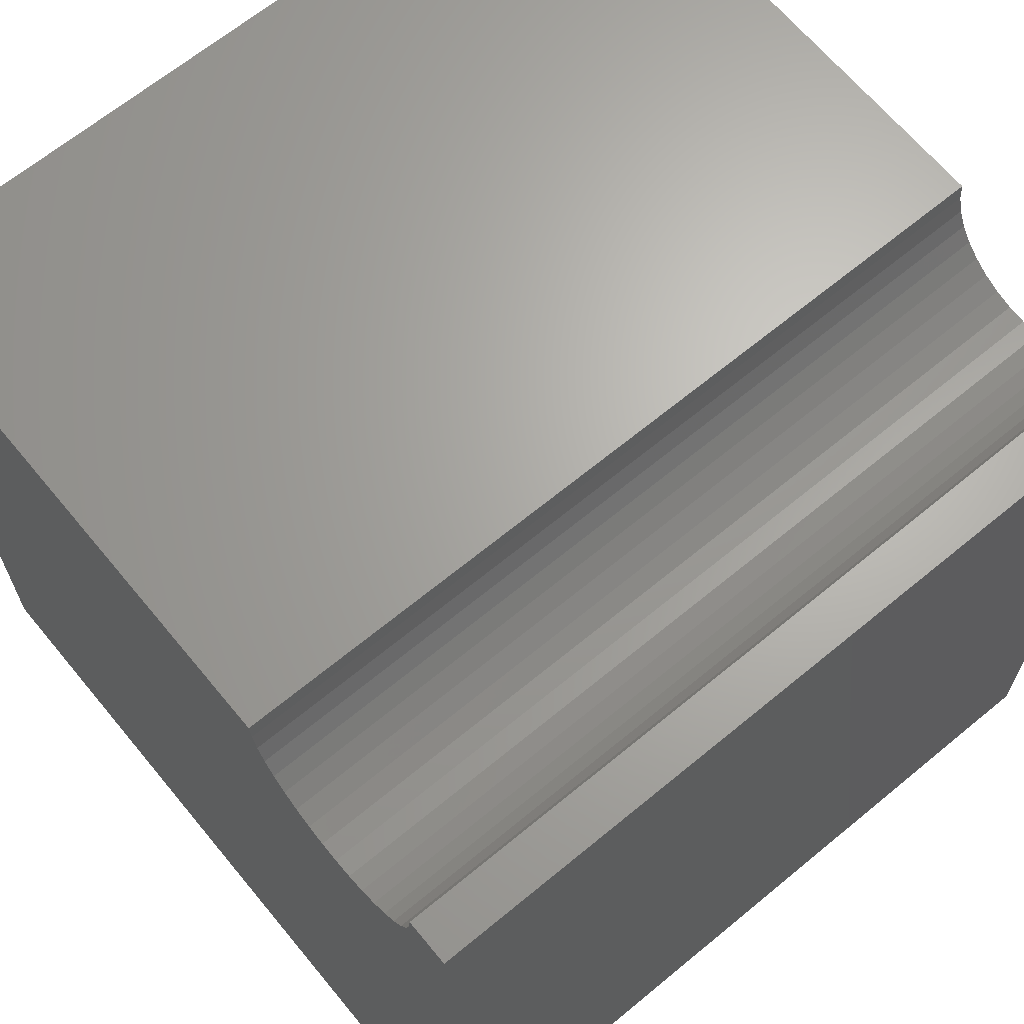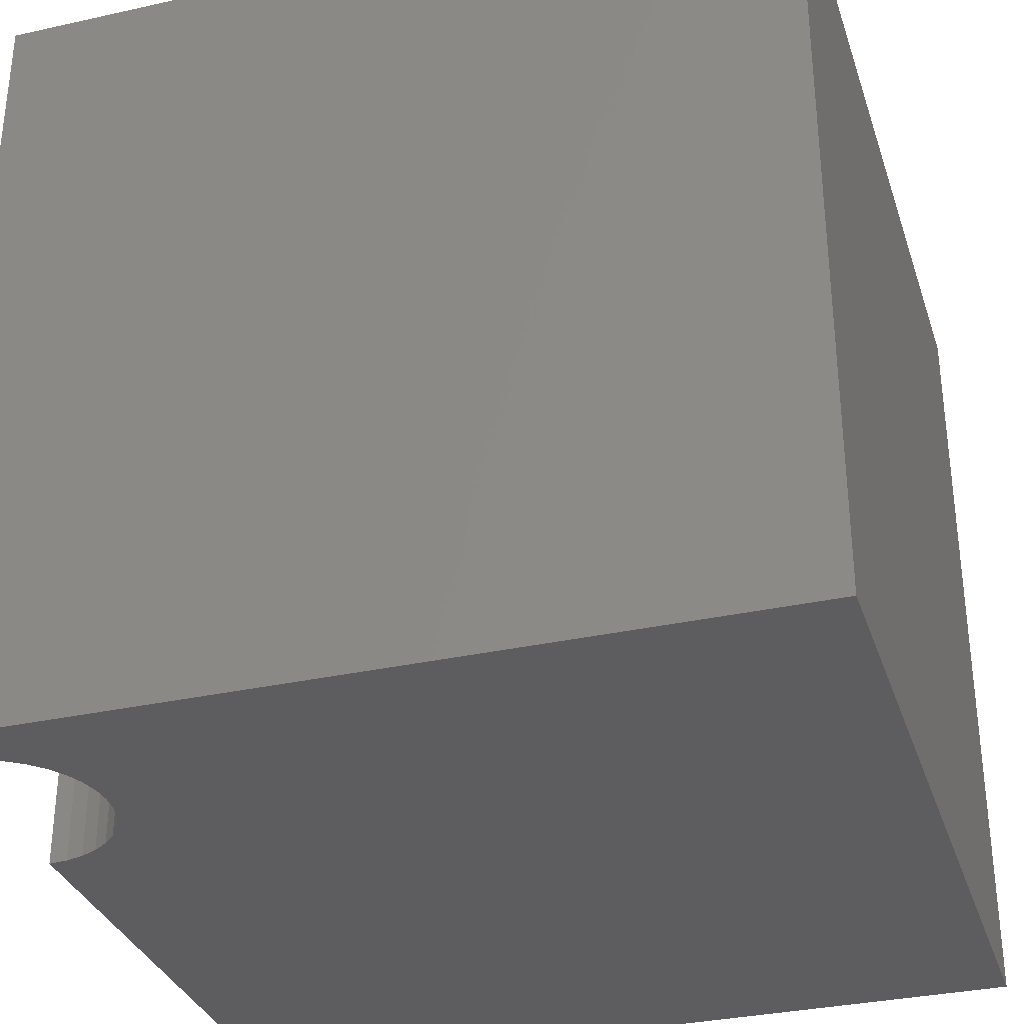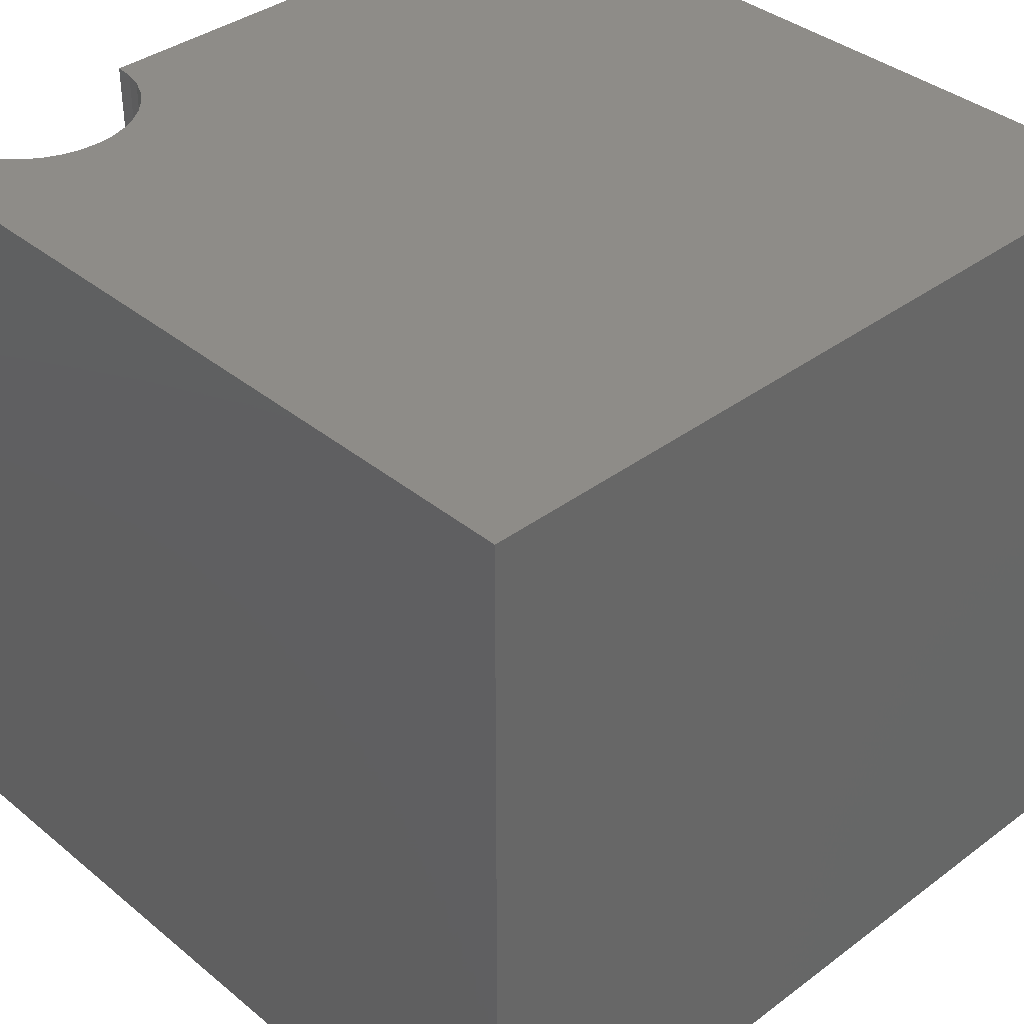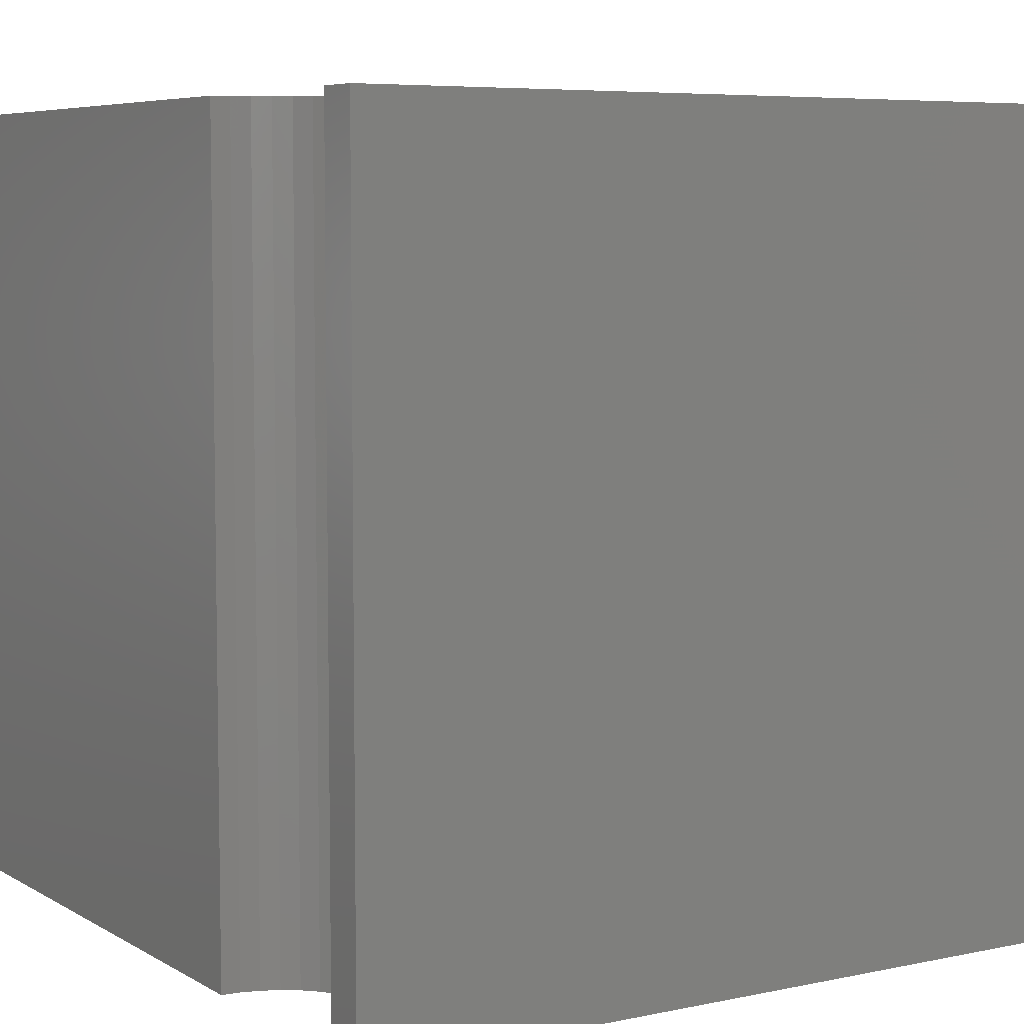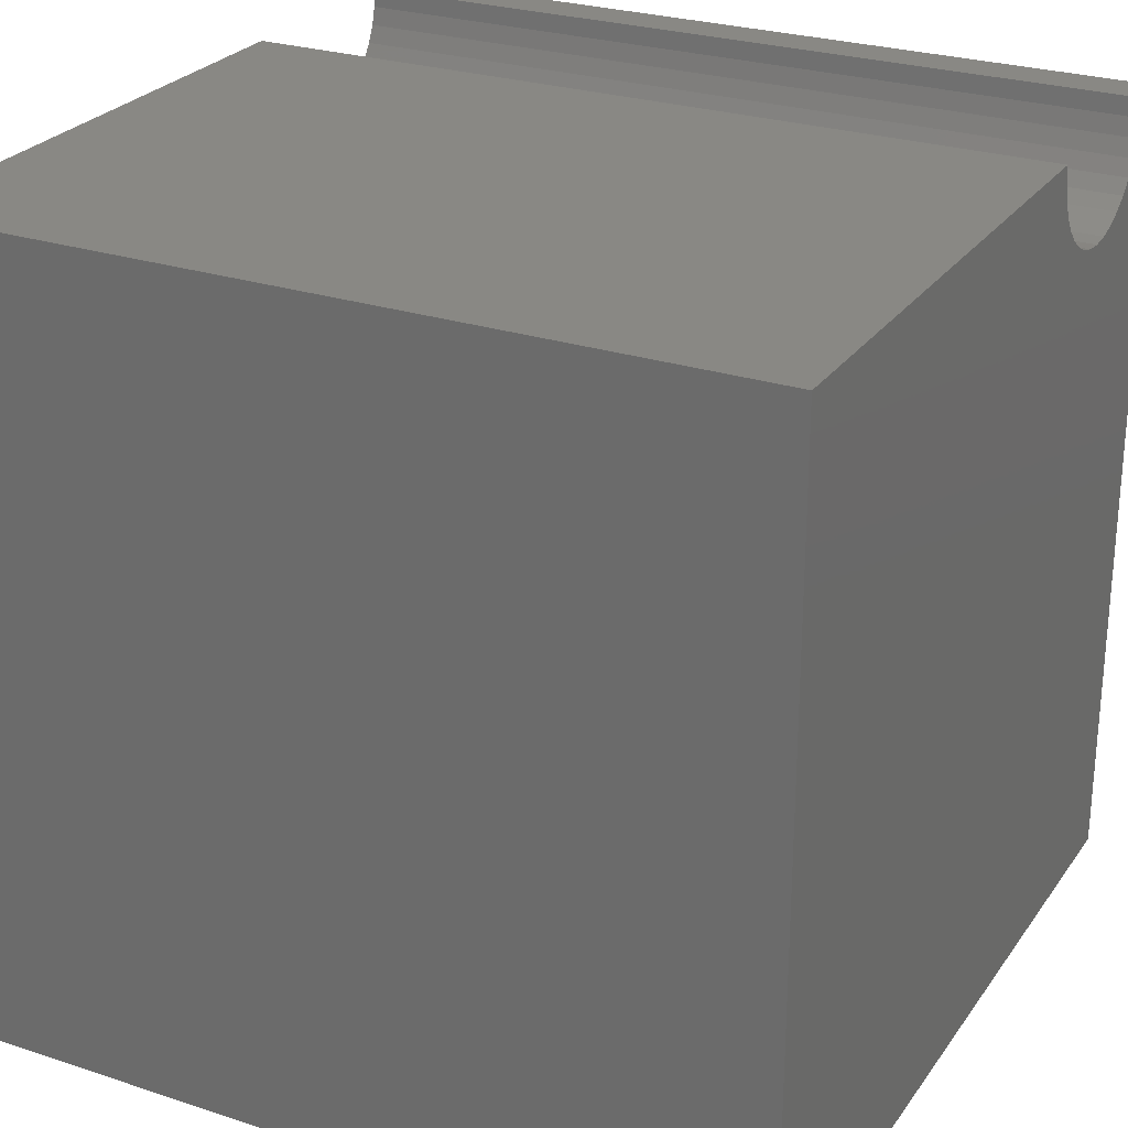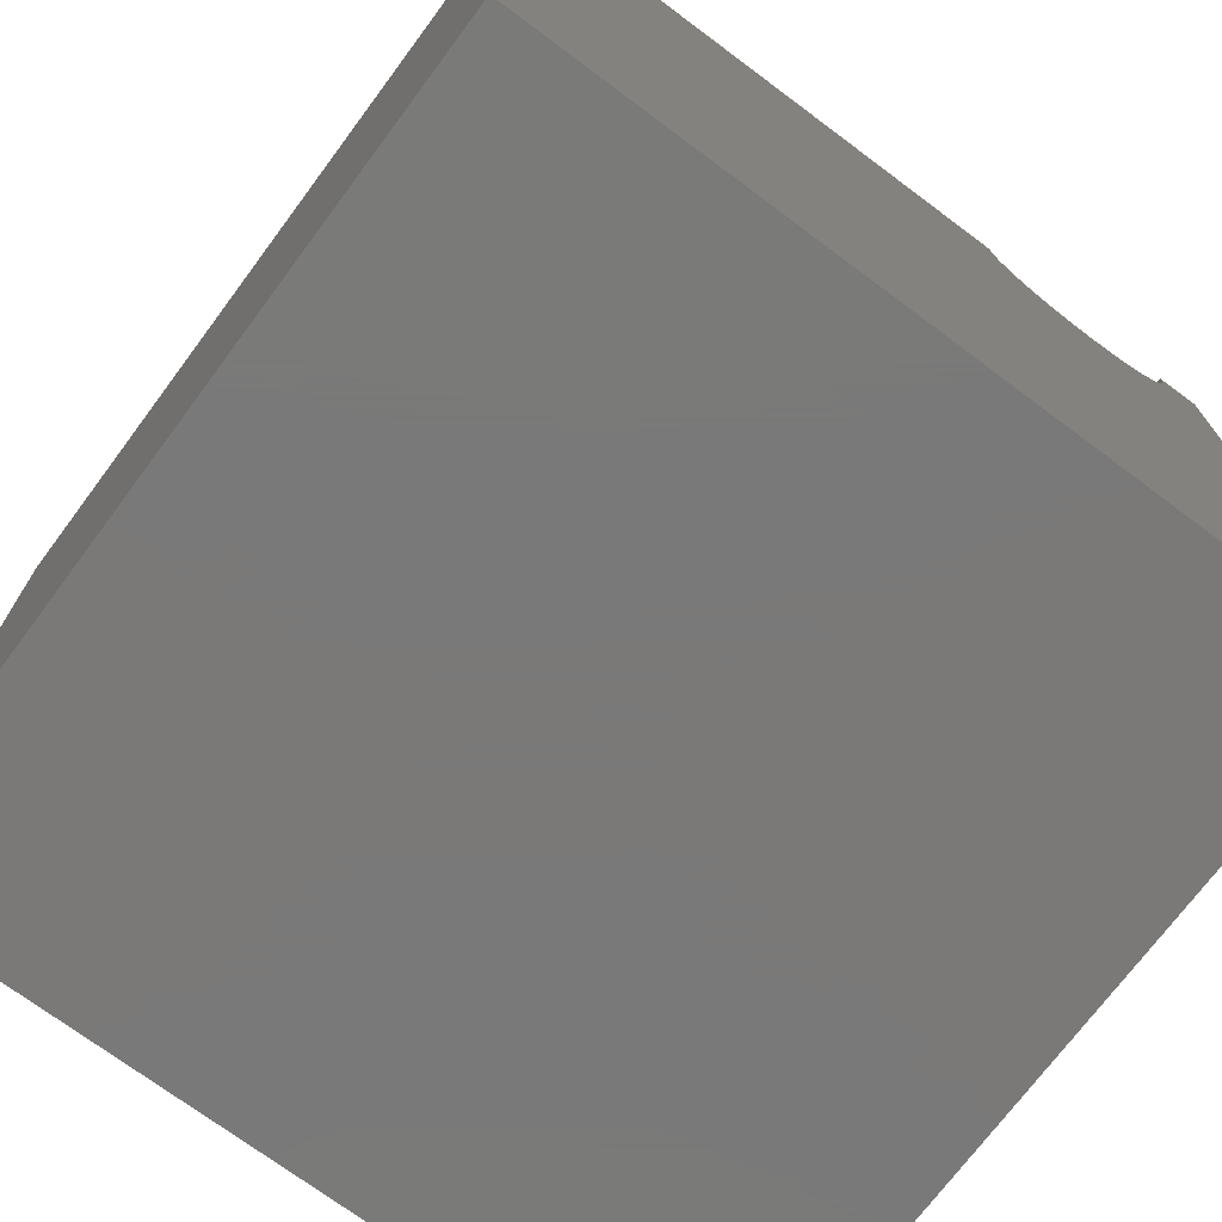
<metadata>
{"format":"stl","ext":"stl","renderer":"f3d","projection":"perspective","resolution":1024,"background":"white","views":[{"elev":66.3,"azim":50.4,"up":"+Z"},{"elev":-32.9,"azim":107.1,"up":"+Y"},{"elev":37.3,"azim":136.3,"up":"+Y"},{"elev":6.3,"azim":58.0,"up":"+Y"},{"elev":26.3,"azim":-62.6,"up":"+Z"},{"elev":-72.6,"azim":-36.7,"up":"+Z"}]}
</metadata>
<code>
# stl→obj: 46 verts, 88 faces
v 6.835 10 10
v 0 10 10
v 6.835 0 10
v 0 0 10
v 0 10 0
v 0 0 0
v 9.457 0 10
v 10 0 10
v 9.457 10 10
v 10 10 10
v 10 10 0
v 10 0 0
v 9.437 10 9.772
v 7.142 10 9.157
v 7.303 10 8.996
v 6.855 10 9.772
v 6.914 10 9.552
v 7.011 10 9.345
v 8.146 10 8.689
v 8.374 10 8.709
v 8.989 10 8.996
v 9.15 10 9.157
v 9.281 10 9.345
v 9.378 10 9.552
v 7.491 10 8.865
v 7.698 10 8.768
v 7.918 10 8.709
v 8.594 10 8.768
v 8.801 10 8.865
v 6.855 0 9.772
v 9.15 0 9.157
v 8.989 0 8.996
v 7.491 0 8.865
v 7.303 0 8.996
v 9.437 0 9.772
v 9.378 0 9.552
v 9.281 0 9.345
v 8.801 0 8.865
v 8.594 0 8.768
v 8.374 0 8.709
v 7.142 0 9.157
v 7.011 0 9.345
v 6.914 0 9.552
v 8.146 0 8.689
v 7.918 0 8.709
v 7.698 0 8.768
f 1 2 3
f 3 2 4
f 2 5 4
f 4 5 6
f 7 8 9
f 9 8 10
f 11 10 12
f 12 10 8
f 5 11 6
f 6 11 12
f 13 9 10
f 5 14 15
f 1 16 2
f 2 16 17
f 2 17 5
f 5 17 18
f 5 18 14
f 19 20 11
f 21 22 11
f 11 22 23
f 11 23 10
f 10 23 24
f 10 24 13
f 15 25 5
f 5 25 26
f 5 26 11
f 11 26 27
f 11 27 19
f 20 28 11
f 11 28 29
f 11 29 21
f 30 3 4
f 12 31 32
f 6 33 34
f 7 35 8
f 8 35 36
f 8 36 12
f 12 36 37
f 12 37 31
f 32 38 12
f 12 38 39
f 12 39 40
f 34 41 6
f 6 41 42
f 6 42 4
f 4 42 43
f 4 43 30
f 40 44 12
f 12 44 45
f 12 45 6
f 6 45 46
f 6 46 33
f 7 9 13
f 7 13 35
f 35 13 24
f 35 24 36
f 36 24 23
f 36 23 37
f 37 23 22
f 37 22 31
f 31 22 21
f 31 21 32
f 32 21 29
f 32 29 38
f 38 29 28
f 38 28 39
f 39 28 20
f 39 20 40
f 40 20 19
f 40 19 44
f 44 19 27
f 44 27 45
f 45 27 26
f 45 26 46
f 46 26 25
f 46 25 33
f 33 25 15
f 33 15 34
f 34 15 14
f 34 14 41
f 41 14 18
f 41 18 42
f 42 18 17
f 42 17 43
f 43 17 16
f 43 16 30
f 30 16 1
f 30 1 3

</code>
